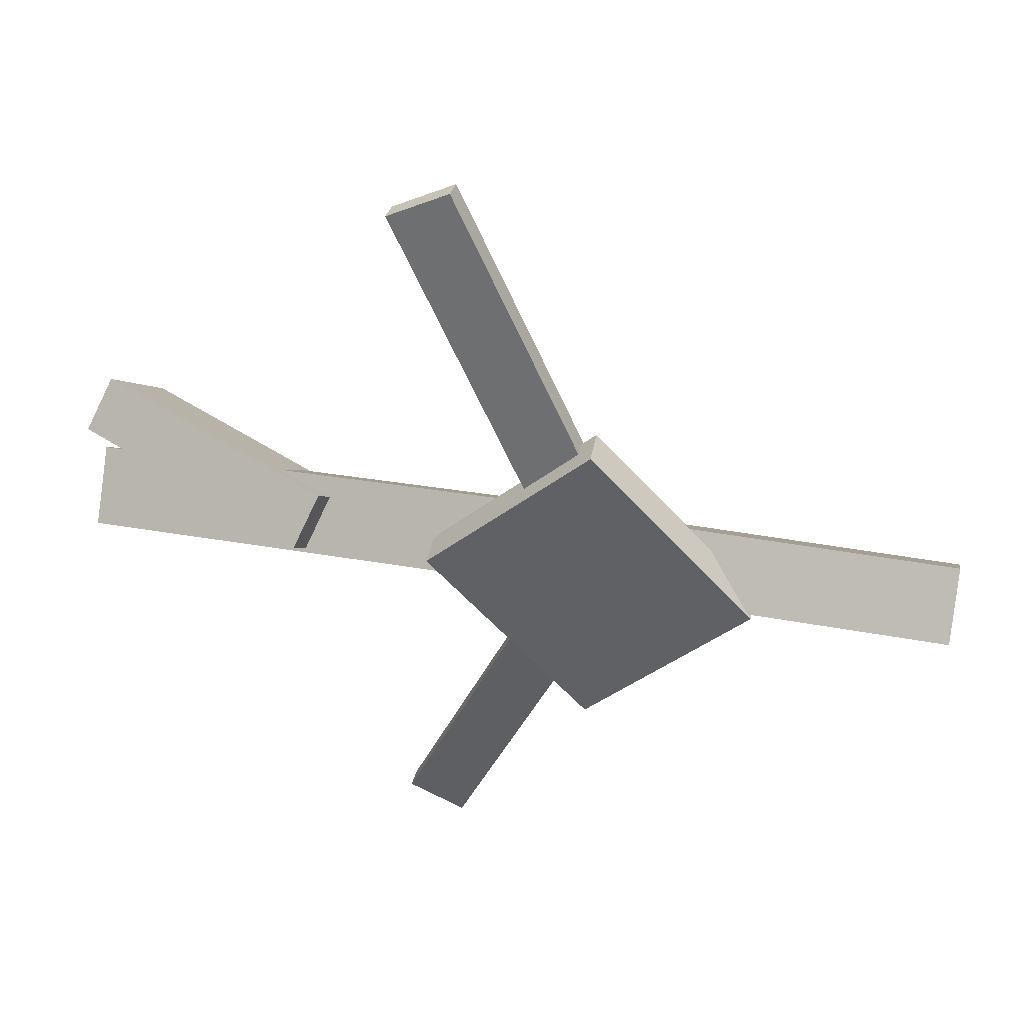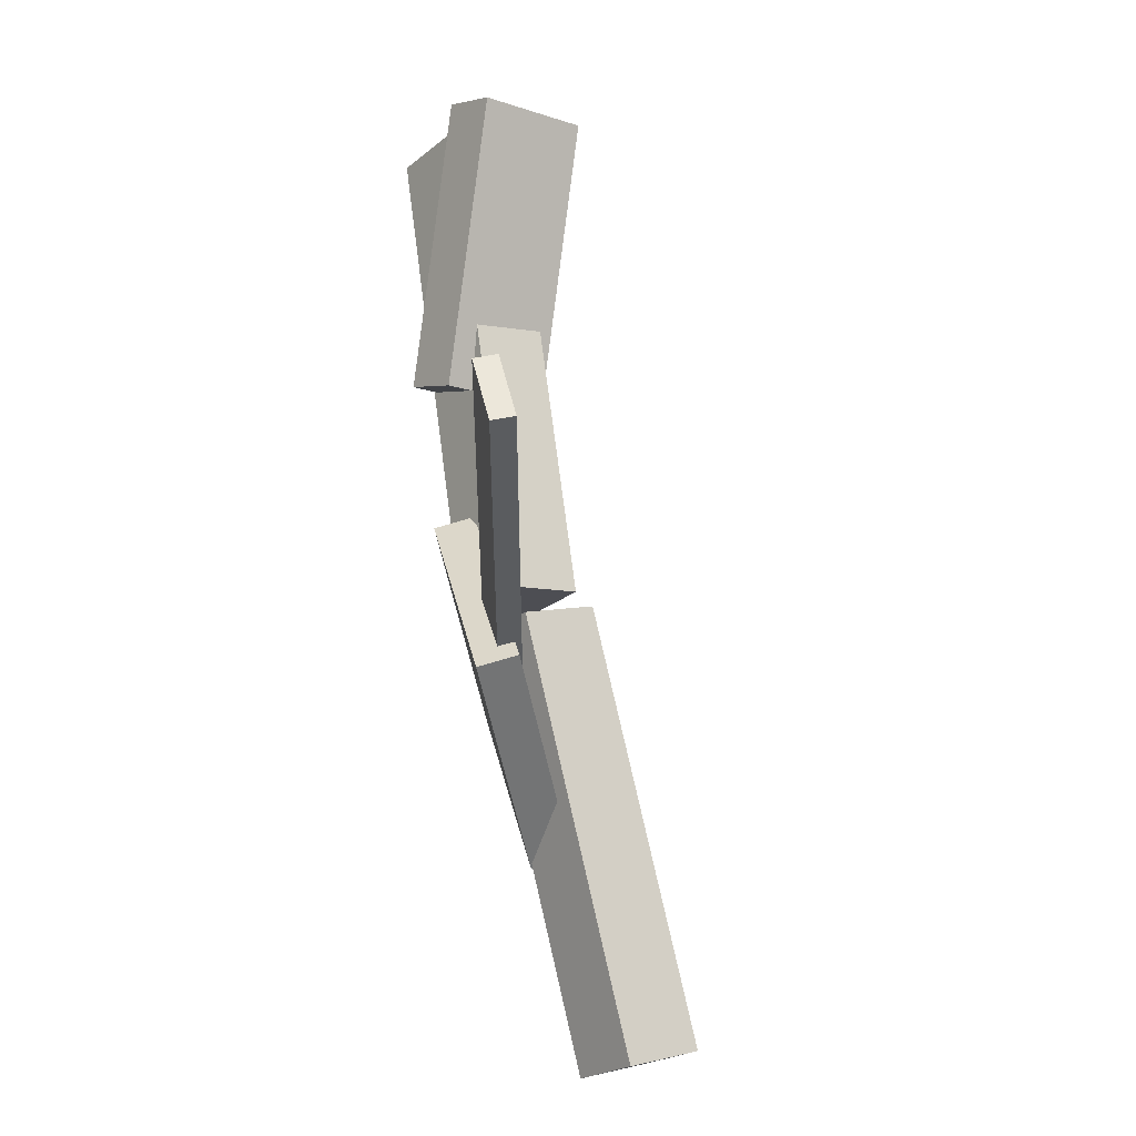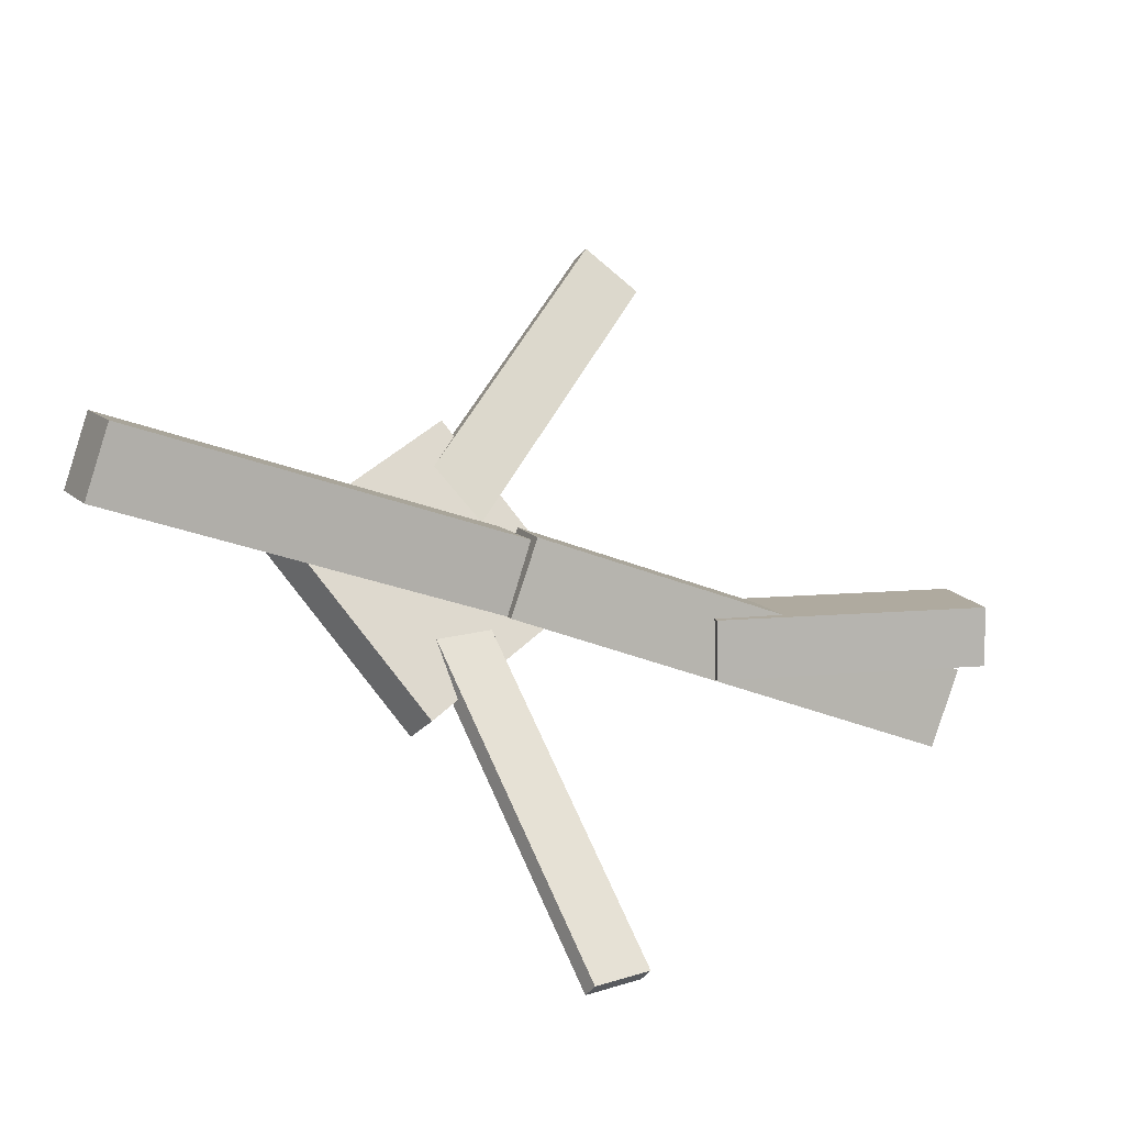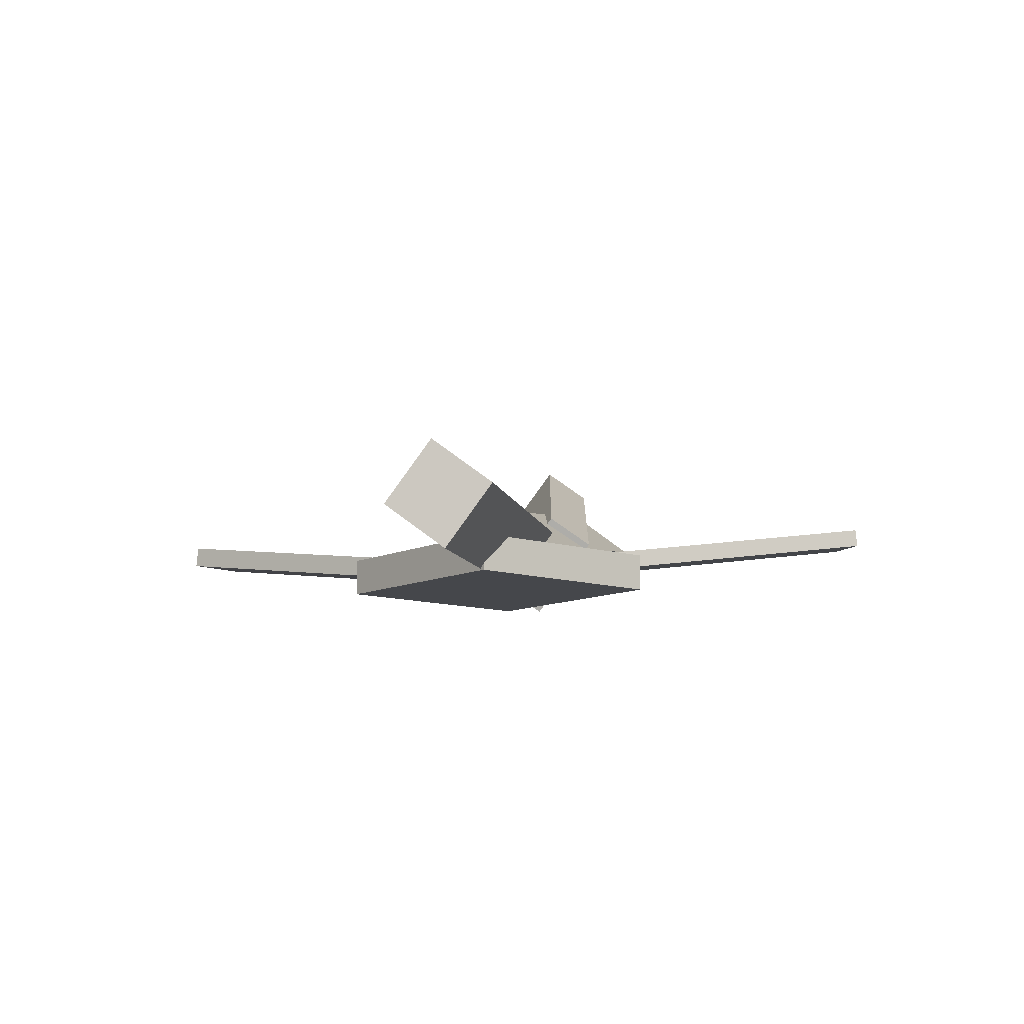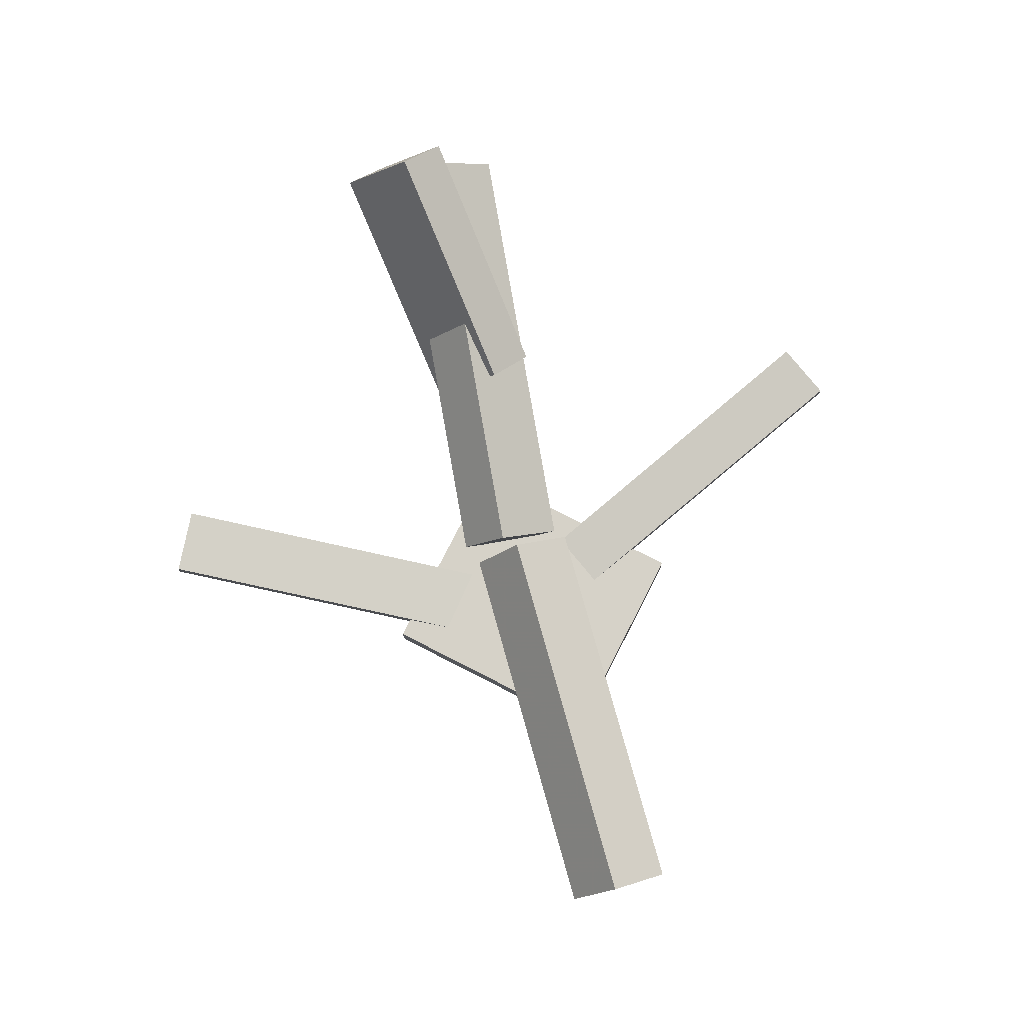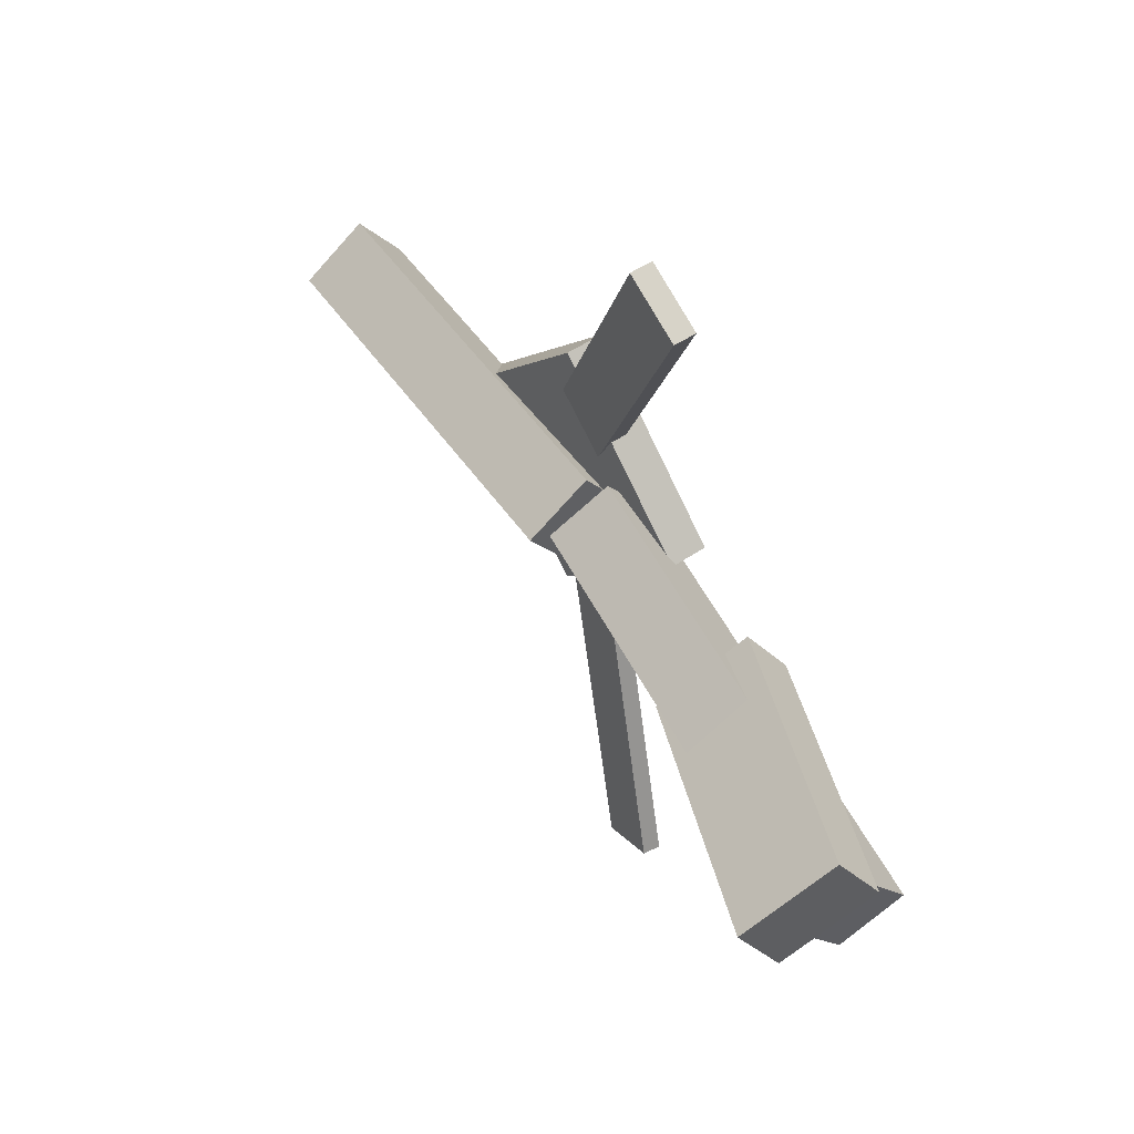
<metadata>
{"format":"obj","ext":"obj","renderer":"f3d","projection":"perspective","resolution":1024,"background":"white","views":[{"elev":38.9,"azim":12.2,"up":"+Z"},{"elev":78.2,"azim":76.2,"up":"+Z"},{"elev":-29.8,"azim":149.5,"up":"+Z"},{"elev":-8.2,"azim":99.3,"up":"+Y"},{"elev":79.8,"azim":74.4,"up":"+Y"},{"elev":51.0,"azim":-124.3,"up":"+Z"}]}
</metadata>
<code>
v 0.06507 -0.06358 -0.05657
v 0.01999 -0.06319 -0.03659
v 0.06428 -0.07791 -0.05809
v 0.01919 -0.07752 -0.03811
v -0.04687 -0.03054 -0.3098
v -0.09195 -0.03016 -0.2899
v -0.04766 -0.04487 -0.3113
v -0.09275 -0.04448 -0.2914
f 1.0 7.0 5.0
f 1.0 3.0 7.0
f 1.0 4.0 3.0
f 1.0 2.0 4.0
f 3.0 8.0 7.0
f 3.0 4.0 8.0
f 5.0 7.0 8.0
f 5.0 8.0 6.0
f 1.0 5.0 6.0
f 1.0 6.0 2.0
f 2.0 6.0 8.0
f 2.0 8.0 4.0
v 0.02201 -0.05027 0.04412
v 0.3451 -0.05485 0.04316
v 0.0226 -0.00125 0.007905
v 0.3457 -0.005833 0.006942
v 0.02138 -0.08496 -0.002841
v 0.3444 -0.08954 -0.003804
v 0.02197 -0.03594 -0.03906
v 0.345 -0.04052 -0.04002
f 9.0 15.0 13.0
f 9.0 11.0 15.0
f 9.0 12.0 11.0
f 9.0 10.0 12.0
f 11.0 16.0 15.0
f 11.0 12.0 16.0
f 13.0 15.0 16.0
f 13.0 16.0 14.0
f 9.0 13.0 14.0
f 9.0 14.0 10.0
f 10.0 14.0 16.0
f 10.0 16.0 12.0
v -0.3407 -0.009717 -0.06575
v -0.349 -0.05482 -0.03173
v -0.3413 0.02811 -0.01573
v -0.3496 -0.01699 0.01828
v 0.01201 -0.04874 -0.03195
v 0.003758 -0.09384 0.002065
v 0.0114 -0.01091 0.01807
v 0.00315 -0.05601 0.05208
f 17.0 23.0 21.0
f 17.0 19.0 23.0
f 17.0 20.0 19.0
f 17.0 18.0 20.0
f 19.0 24.0 23.0
f 19.0 20.0 24.0
f 21.0 23.0 24.0
f 21.0 24.0 22.0
f 17.0 21.0 22.0
f 17.0 22.0 18.0
f 18.0 22.0 24.0
f 18.0 24.0 20.0
v -0.09342 -0.03533 0.292
v -0.0455 -0.03489 0.3165
v 0.03868 -0.06763 0.03407
v 0.0866 -0.06719 0.05856
v -0.09416 -0.0522 0.2937
v -0.04623 -0.05176 0.3182
v 0.03795 -0.0845 0.03581
v 0.08587 -0.08406 0.0603
f 25.0 31.0 29.0
f 25.0 27.0 31.0
f 25.0 28.0 27.0
f 25.0 26.0 28.0
f 27.0 32.0 31.0
f 27.0 28.0 32.0
f 29.0 31.0 32.0
f 29.0 32.0 30.0
f 25.0 29.0 30.0
f 25.0 30.0 26.0
f 26.0 30.0 32.0
f 26.0 32.0 28.0
v -0.3332 0.0759 0.01476
v -0.3483 0.05117 -0.02065
v -0.3504 0.01164 0.06691
v -0.3654 -0.0131 0.0315
v -0.1372 -0.0004707 -0.01503
v -0.1522 -0.02521 -0.05043
v -0.1543 -0.06474 0.03712
v -0.1693 -0.08947 0.001718
f 33.0 39.0 37.0
f 33.0 35.0 39.0
f 33.0 36.0 35.0
f 33.0 34.0 36.0
f 35.0 40.0 39.0
f 35.0 36.0 40.0
f 37.0 39.0 40.0
f 37.0 40.0 38.0
f 33.0 37.0 38.0
f 33.0 38.0 34.0
f 34.0 38.0 40.0
f 34.0 40.0 36.0
v 0.194 -0.08861 -0.006471
v 0.06795 -0.09392 -0.1227
v 0.1928 -0.05854 -0.006503
v 0.06671 -0.06384 -0.1228
v 0.06714 -0.09368 0.1314
v -0.05894 -0.09899 0.0151
v 0.0659 -0.06361 0.1313
v -0.06017 -0.06891 0.01507
f 41.0 47.0 45.0
f 41.0 43.0 47.0
f 41.0 44.0 43.0
f 41.0 42.0 44.0
f 43.0 48.0 47.0
f 43.0 44.0 48.0
f 45.0 47.0 48.0
f 45.0 48.0 46.0
f 41.0 45.0 46.0
f 41.0 46.0 42.0
f 42.0 46.0 48.0
f 42.0 48.0 44.0

</code>
